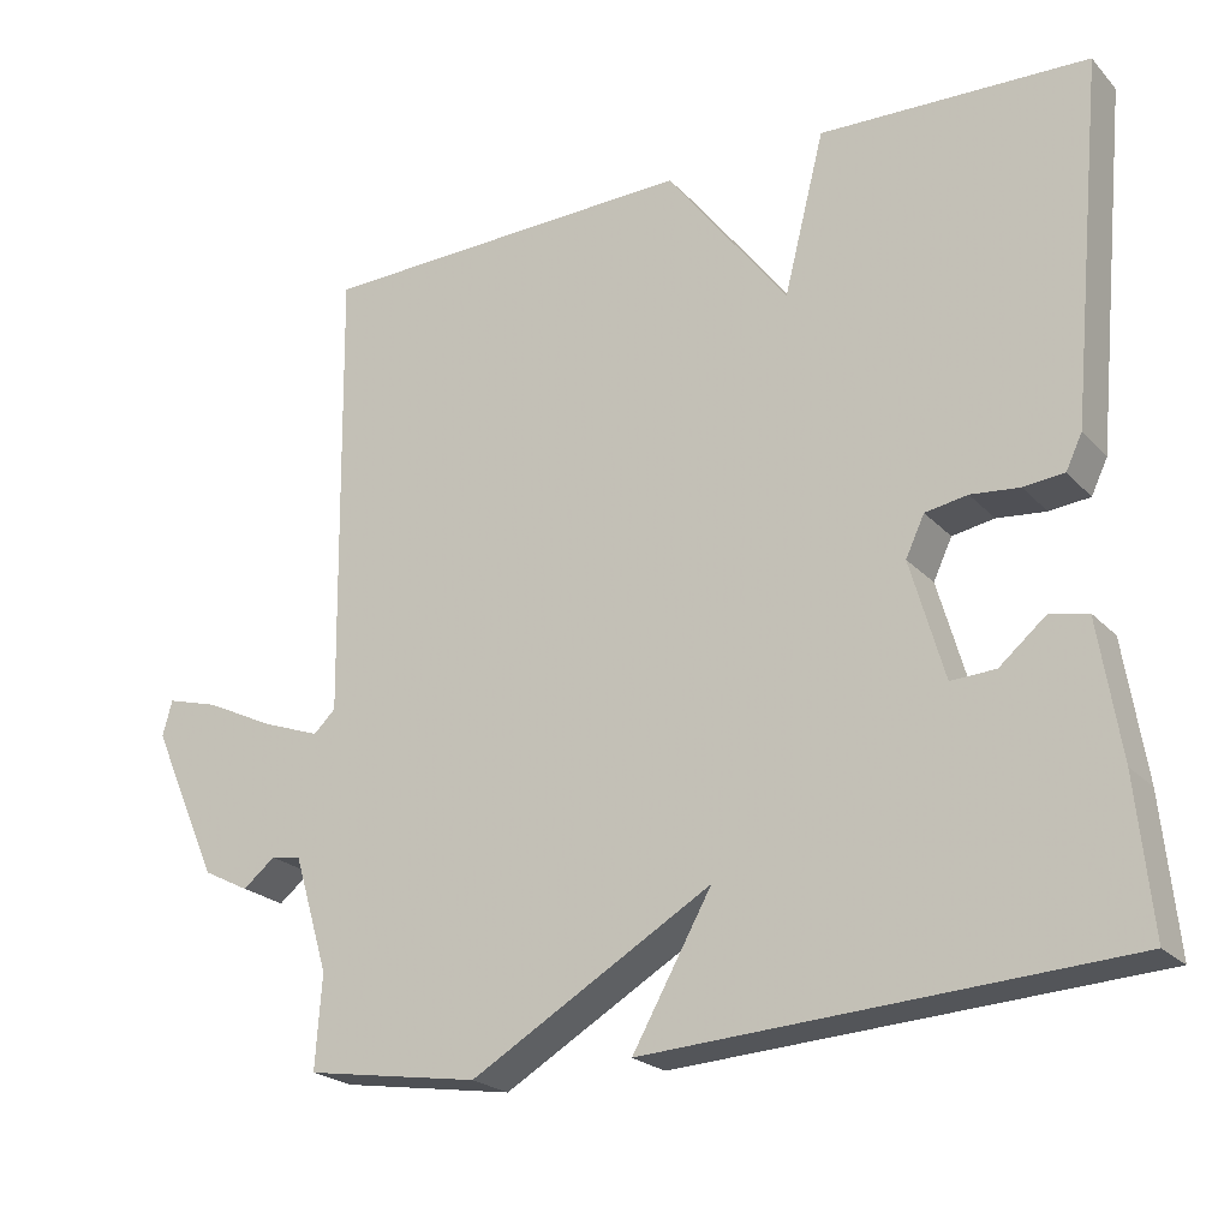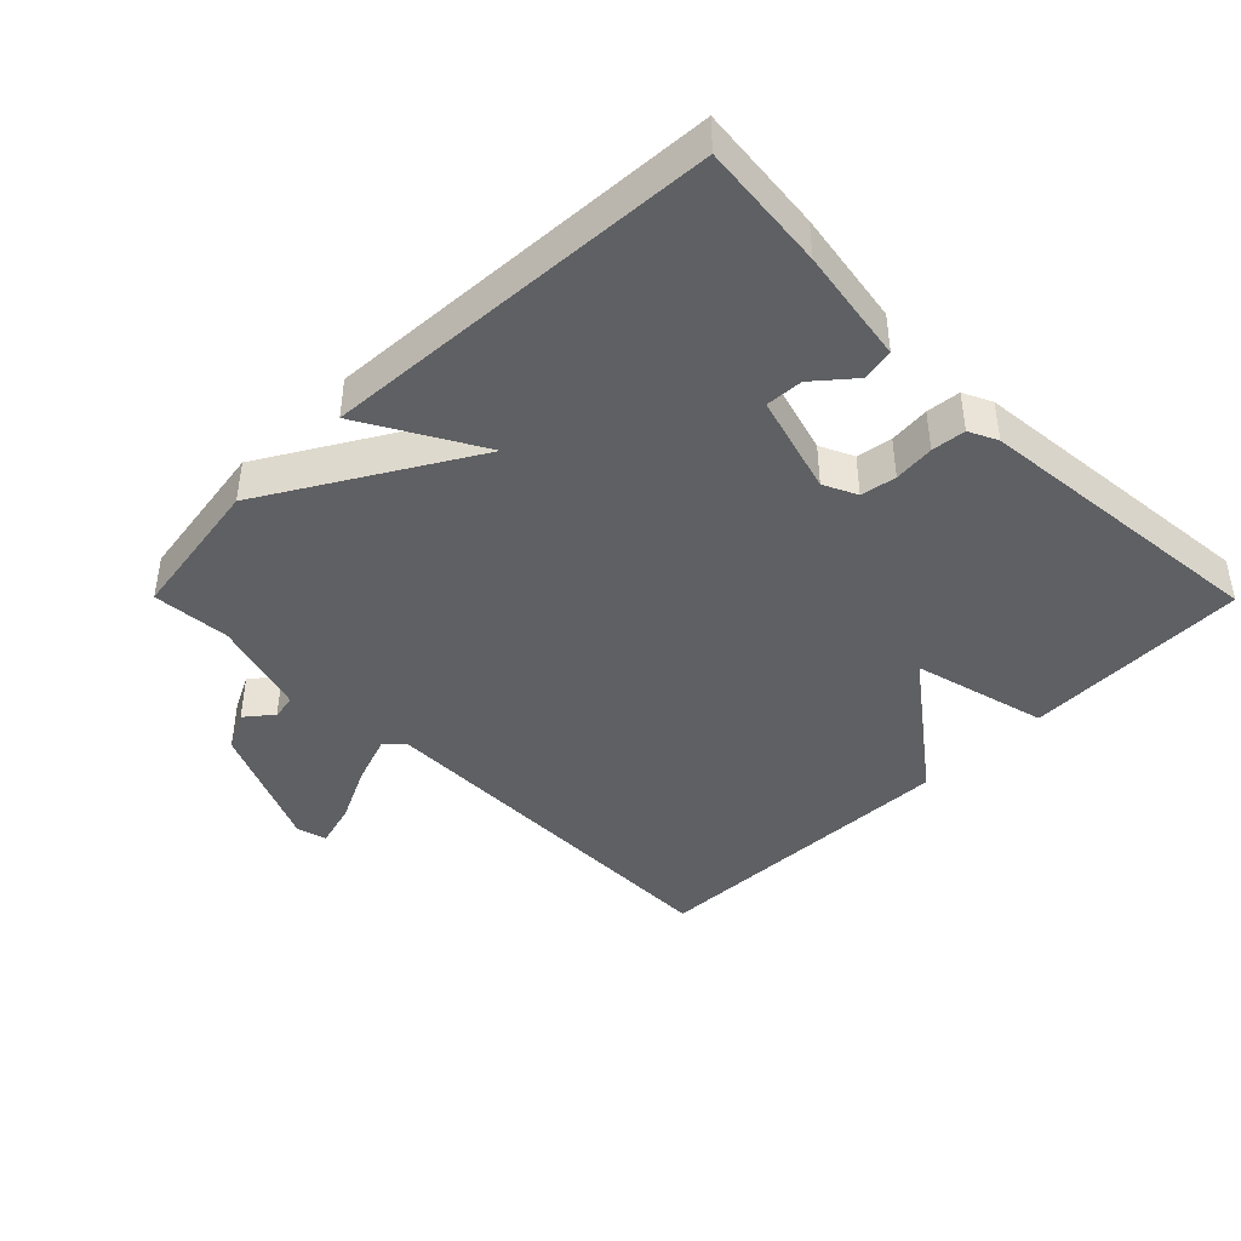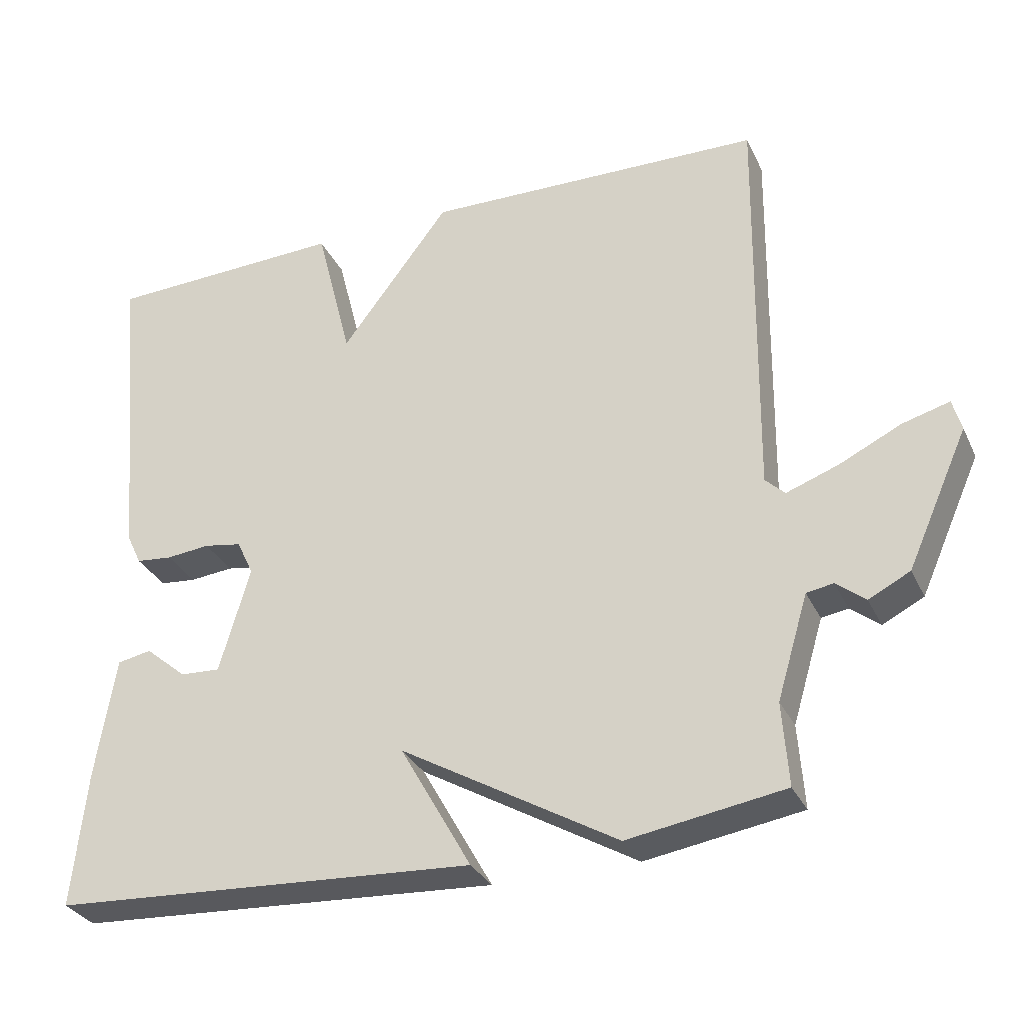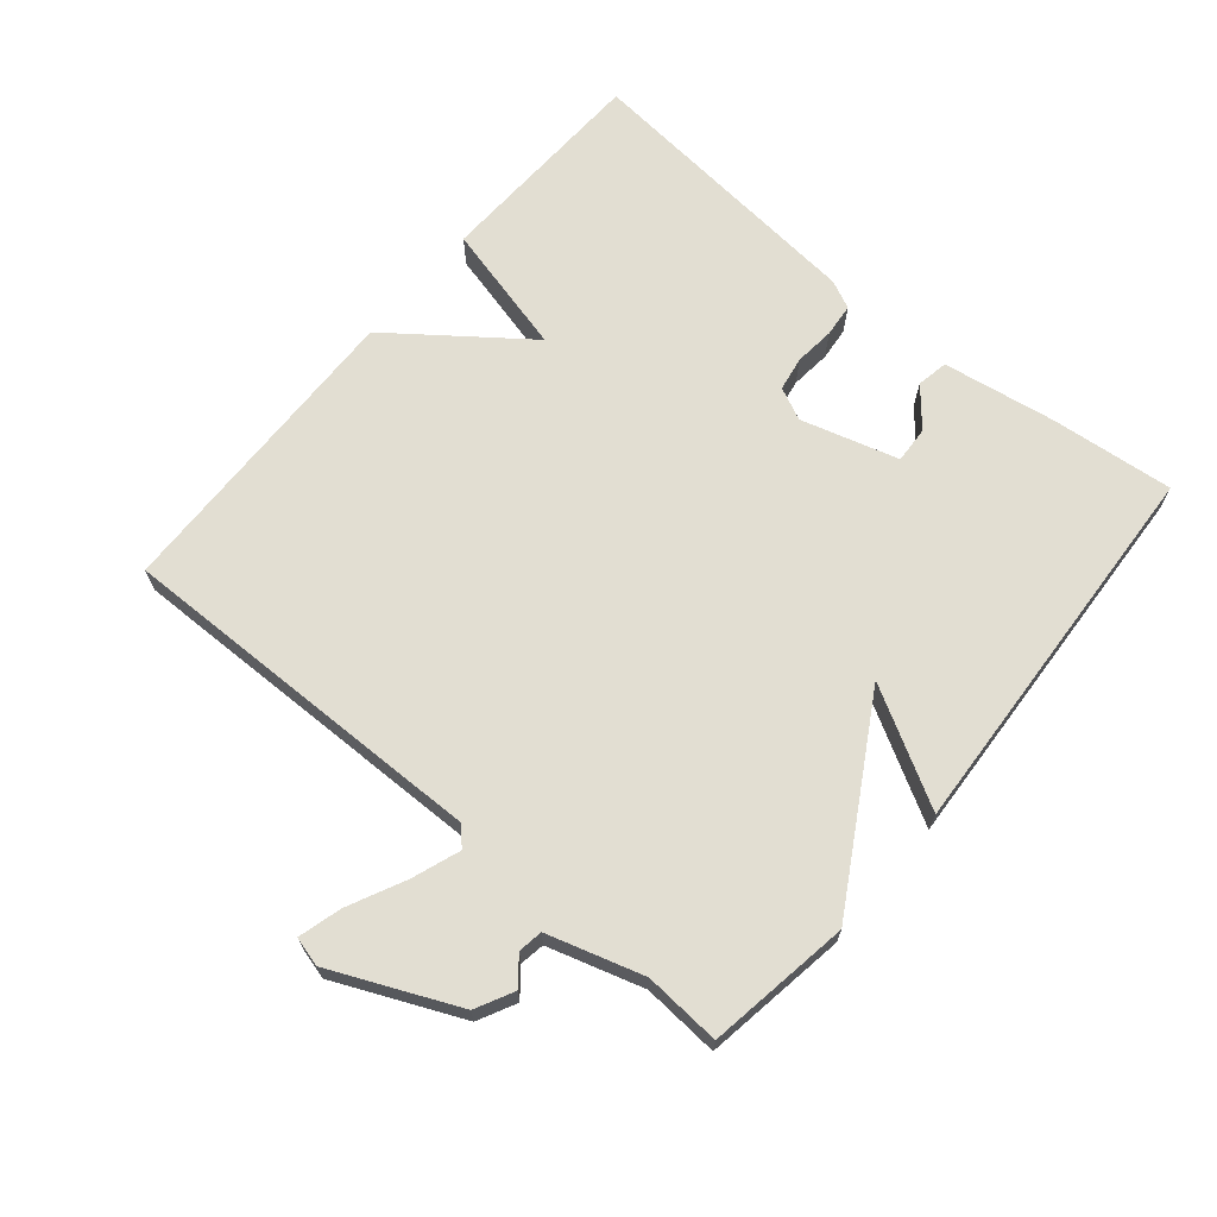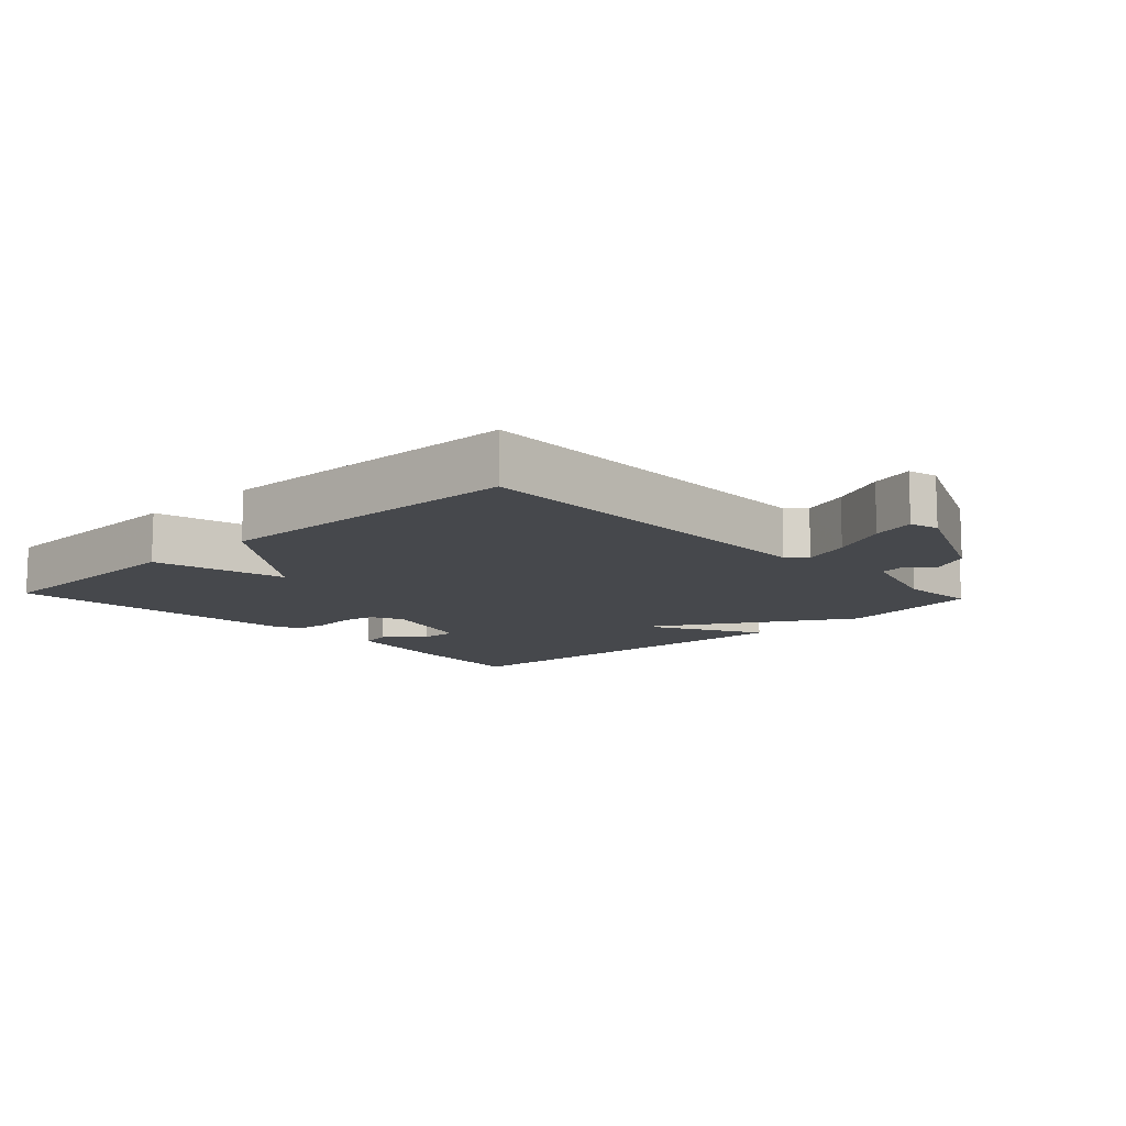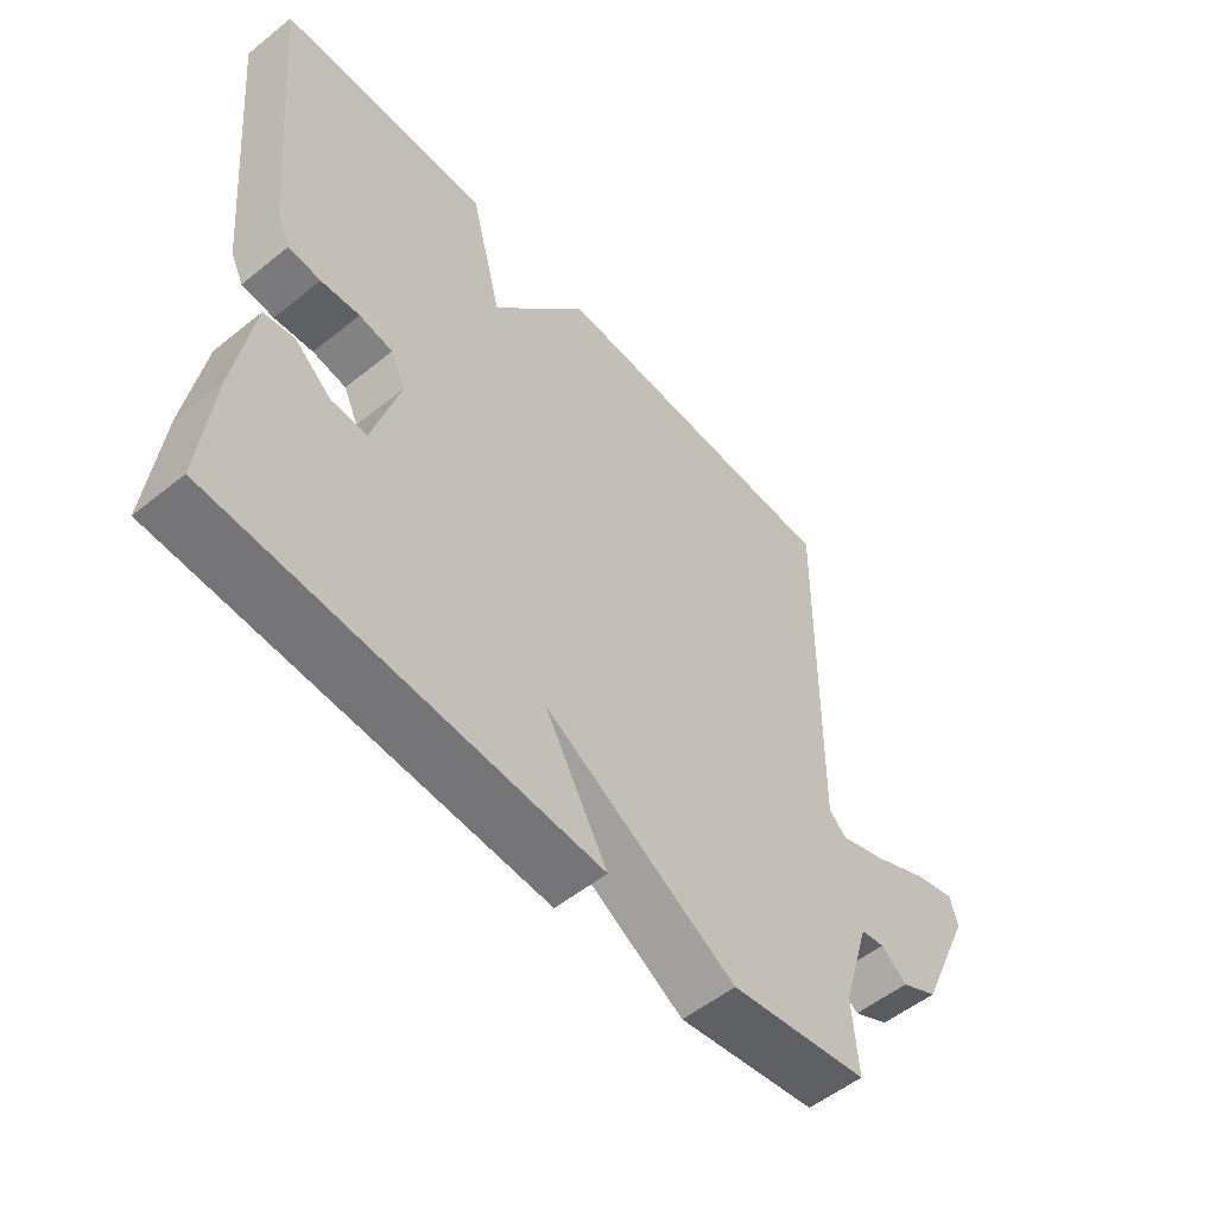
<metadata>
{"format":"obj","ext":"obj","renderer":"f3d","projection":"perspective","resolution":1024,"background":"white","views":[{"elev":-22.5,"azim":-149.1,"up":"+Z"},{"elev":-42.5,"azim":-135.2,"up":"+Y"},{"elev":-31.3,"azim":22.1,"up":"+Z"},{"elev":67.9,"azim":130.0,"up":"+Y"},{"elev":-11.5,"azim":43.1,"up":"+Y"},{"elev":-54.3,"azim":-49.6,"up":"+Z"}]}
</metadata>
<code>
v 0.5 0.07 -0.5
v 0.285 0.07 -0.534
v -0.013 0.07 -0.36
v 0.085 0.07 -0.534
v -0.5 0.07 -0.5
v -0.481 0.07 -0.314
v -0.454 0.07 -0.145
v -0.407 0.07 -0.136
v -0.35 0.07 -0.184
v -0.295 0.07 -0.187
v -0.253 0.07 -0.041
v -0.276 0.07 0.008
v -0.328 0.07 0.017
v -0.388 0.07 0.011
v -0.438 0.07 0.016
v -0.458 0.07 0.058
v -0.5 0.07 0.5
v -0.17 0.07 0.512
v -0.12 0.07 0.314
v 0.03 0.07 0.512
v 0.5 0.07 0.5
v 0.492 0.07 -0.066
v 0.519 0.07 -0.092
v 0.591 0.07 -0.066
v 0.676 0.07 -0.025
v 0.741 0.07 -0.007
v 0.753 0.07 -0.051
v 0.669 0.07 -0.239
v 0.612 0.07 -0.268
v 0.572 0.07 -0.236
v 0.535 0.07 -0.242
v 0.492 0.07 -0.385
v 0.5 0 -0.5
v 0.285 0 -0.534
v -0.013 0 -0.36
v 0.085 0 -0.534
v -0.5 0 -0.5
v -0.481 0 -0.314
v -0.454 0 -0.145
v -0.407 0 -0.136
v -0.35 0 -0.184
v -0.295 0 -0.187
v -0.253 0 -0.041
v -0.276 0 0.008
v -0.328 0 0.017
v -0.388 0 0.011
v -0.438 0 0.016
v -0.458 0 0.058
v -0.5 0 0.5
v -0.17 0 0.512
v -0.12 0 0.314
v 0.03 0 0.512
v 0.5 0 0.5
v 0.492 0 -0.066
v 0.519 0 -0.092
v 0.591 0 -0.066
v 0.676 0 -0.025
v 0.741 0 -0.007
v 0.753 0 -0.051
v 0.669 0 -0.239
v 0.612 0 -0.268
v 0.572 0 -0.236
v 0.535 0 -0.242
v 0.492 0 -0.385
f 28 29 30
f 27 28 30
f 26 27 30
f 25 26 30
f 24 25 30
f 23 24 30 31
f 22 23 31 32
f 19 20 21 22
f 17 18 19
f 16 17 19
f 15 16 19
f 14 15 19
f 13 14 19
f 12 13 19 22
f 11 12 22 32
f 7 8 9
f 6 7 9
f 5 6 9
f 5 9 10
f 4 5 10
f 3 4 10
f 10 11 32
f 3 10 32
f 2 3 32
f 1 2 32
f 62 61 60
f 62 60 59
f 62 59 58
f 62 58 57
f 62 57 56
f 63 62 56 55
f 64 63 55 54
f 54 53 52 51
f 51 50 49
f 51 49 48
f 51 48 47
f 51 47 46
f 51 46 45
f 54 51 45 44
f 64 54 44 43
f 41 40 39
f 41 39 38
f 41 38 37
f 42 41 37
f 42 37 36
f 42 36 35
f 64 43 42
f 64 42 35
f 64 35 34
f 64 34 33
f 1 33 34 2
f 2 34 35 3
f 3 35 36 4
f 4 36 37 5
f 5 37 38 6
f 6 38 39 7
f 7 39 40 8
f 8 40 41 9
f 9 41 42 10
f 10 42 43 11
f 11 43 44 12
f 12 44 45 13
f 13 45 46 14
f 14 46 47 15
f 15 47 48 16
f 16 48 49 17
f 17 49 50 18
f 18 50 51 19
f 19 51 52 20
f 20 52 53 21
f 21 53 54 22
f 22 54 55 23
f 23 55 56 24
f 24 56 57 25
f 25 57 58 26
f 26 58 59 27
f 27 59 60 28
f 28 60 61 29
f 29 61 62 30
f 30 62 63 31
f 31 63 64 32
f 32 64 33 1

</code>
